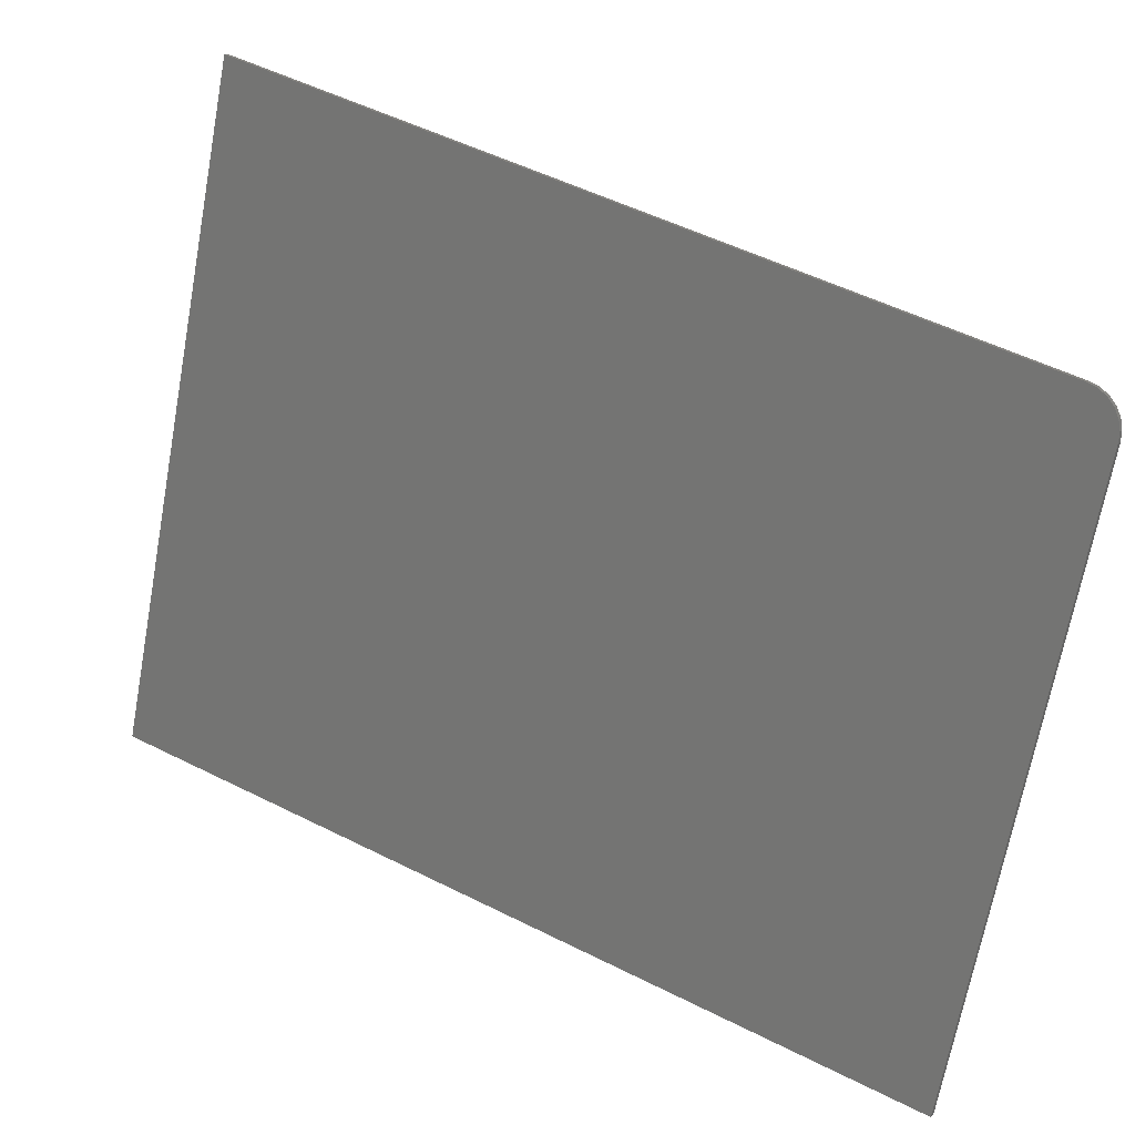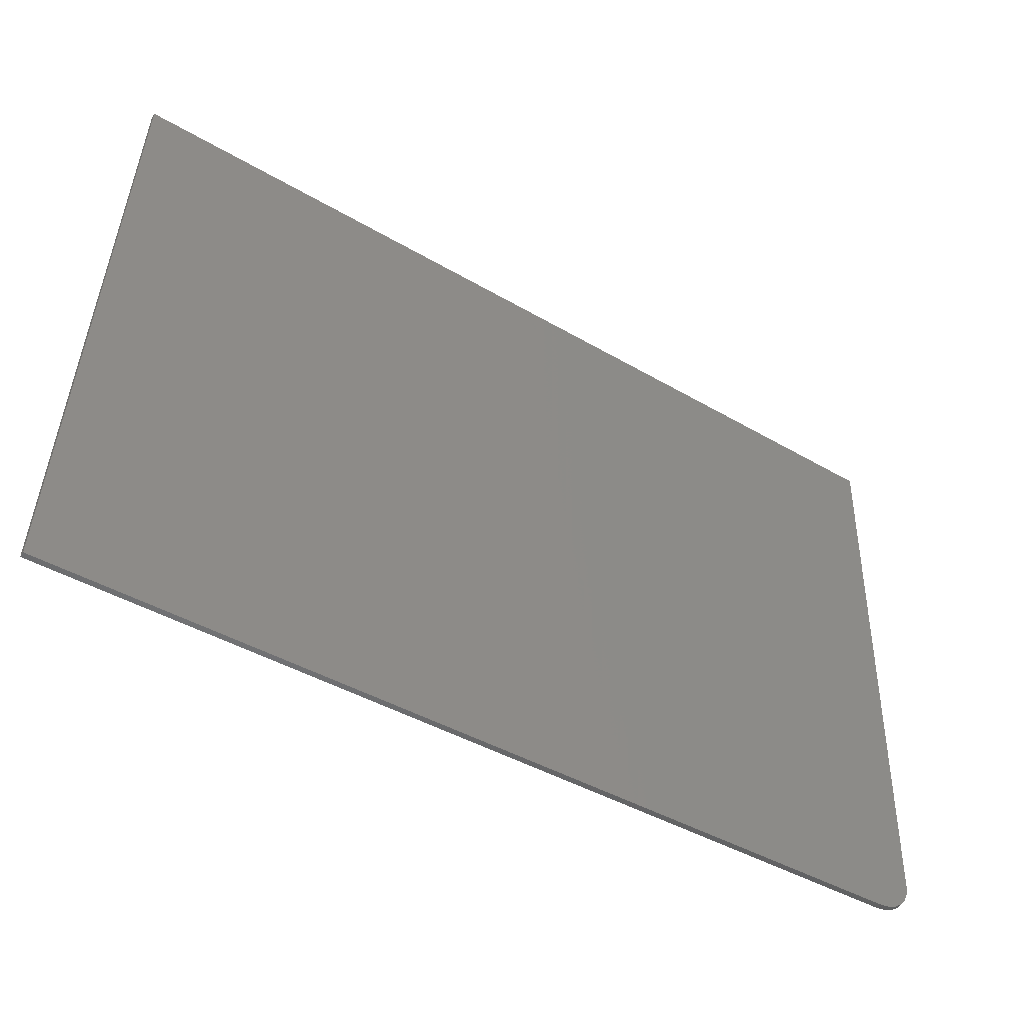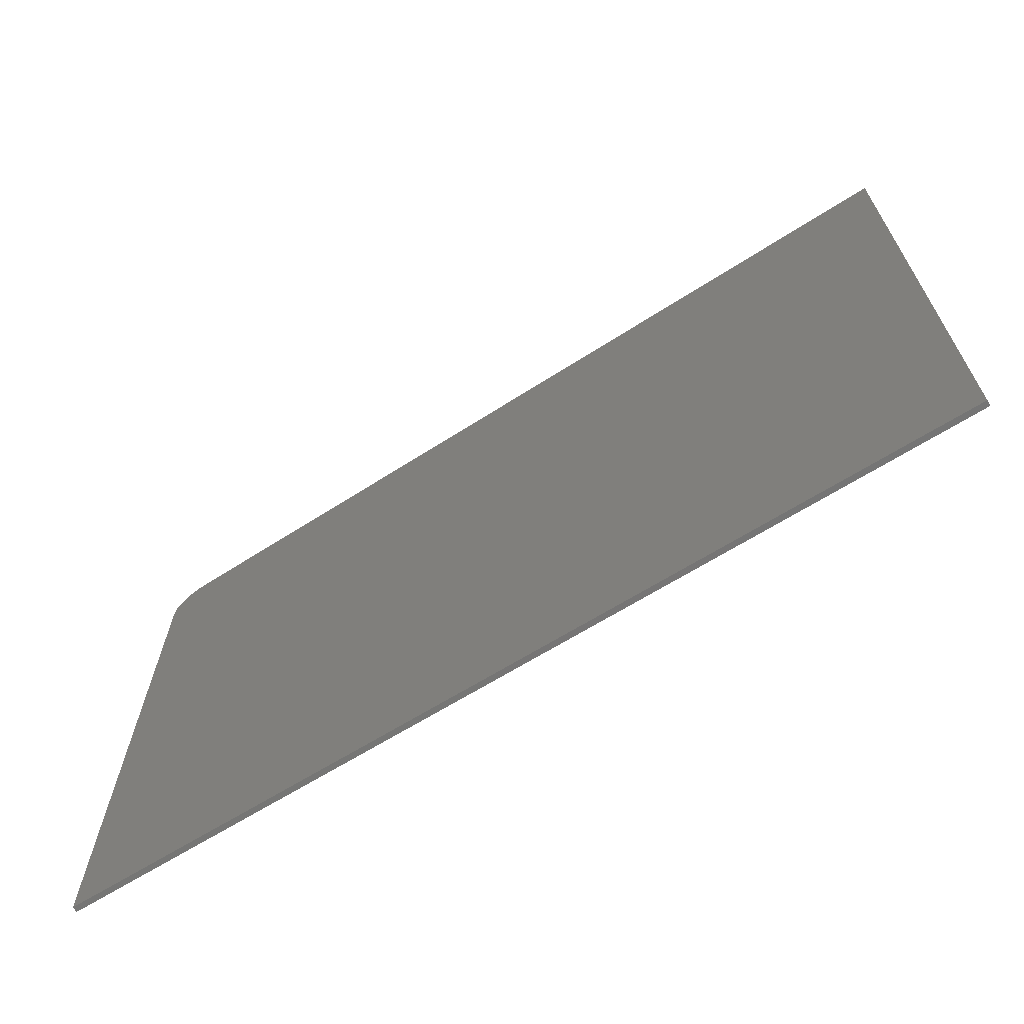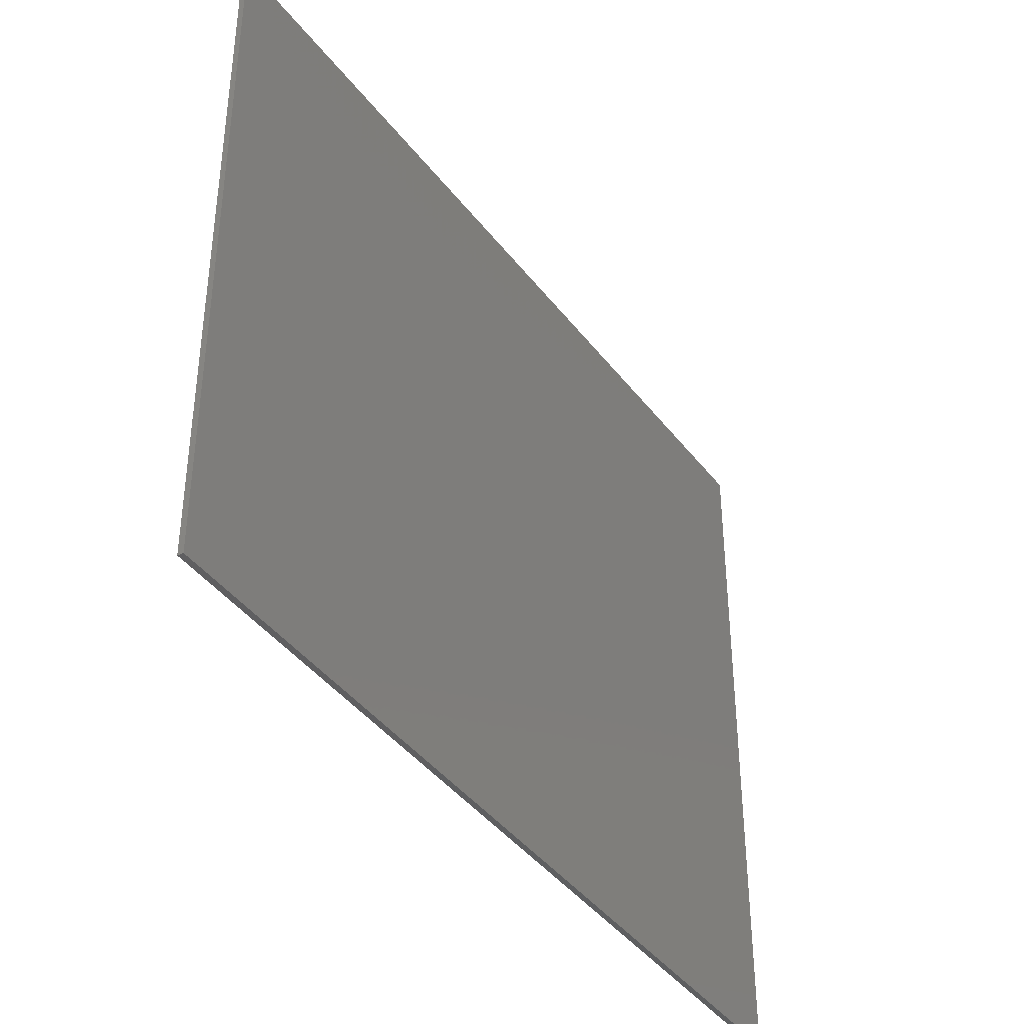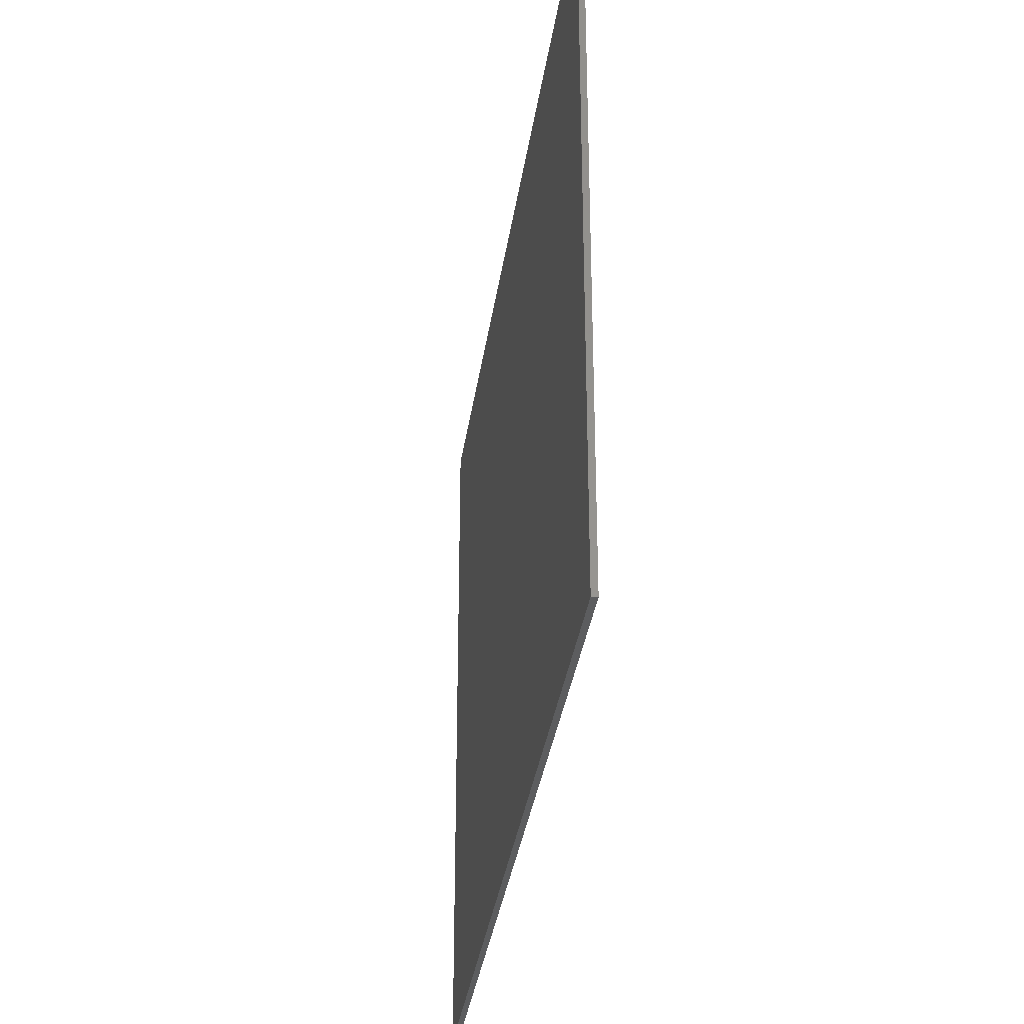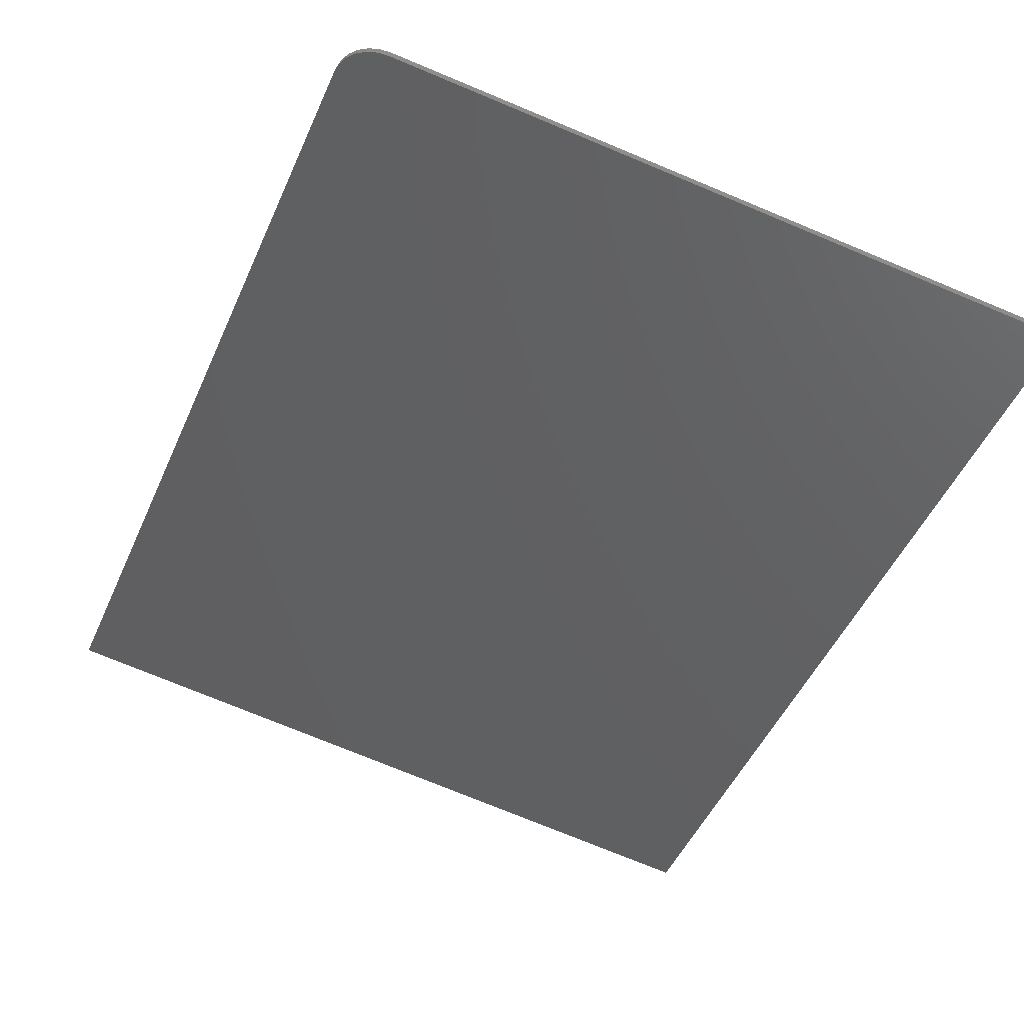
<metadata>
{"format":"stl","ext":"stl","renderer":"f3d","projection":"perspective","resolution":1024,"background":"white","views":[{"elev":-69.0,"azim":169.5,"up":"+Z"},{"elev":39.7,"azim":-178.4,"up":"+Z"},{"elev":22.1,"azim":0.3,"up":"+Z"},{"elev":-39.0,"azim":-90.2,"up":"+Y"},{"elev":-32.1,"azim":-129.0,"up":"+Y"},{"elev":-75.0,"azim":-112.5,"up":"+Z"}]}
</metadata>
<code>
# stl→obj: 20 verts, 36 faces
v 1.223e+04 628.1 3317
v 1.157e+04 589.6 2909
v 1.223e+04 0 3317
v 1.154e+04 0 2891
v 1.154e+04 555 2891
v 1.154e+04 563.7 2892
v 1.155e+04 571.8 2894
v 1.155e+04 578.9 2896
v 1.156e+04 584.4 2900
v 1.156e+04 588.1 2904
v 1.157e+04 589.7 2904
v 1.223e+04 628.2 3313
v 1.223e+04 0 3313
v 1.155e+04 0 2887
v 1.155e+04 555.1 2887
v 1.157e+04 588.2 2900
v 1.156e+04 584.6 2896
v 1.155e+04 579 2892
v 1.155e+04 572 2889
v 1.155e+04 563.8 2888
f 1 2 3
f 3 2 4
f 4 2 5
f 5 2 6
f 6 2 7
f 7 2 8
f 8 2 9
f 9 2 10
f 2 1 11
f 11 1 12
f 3 13 1
f 1 13 12
f 4 14 3
f 3 14 13
f 15 14 5
f 5 14 4
f 11 16 2
f 2 16 10
f 10 16 17
f 9 17 18
f 8 18 19
f 7 19 20
f 6 20 15
f 5 6 15
f 6 7 20
f 7 8 19
f 8 9 18
f 9 10 17
f 12 13 11
f 11 13 14
f 15 11 14
f 15 20 11
f 11 20 19
f 18 11 19
f 18 17 11
f 11 17 16

</code>
